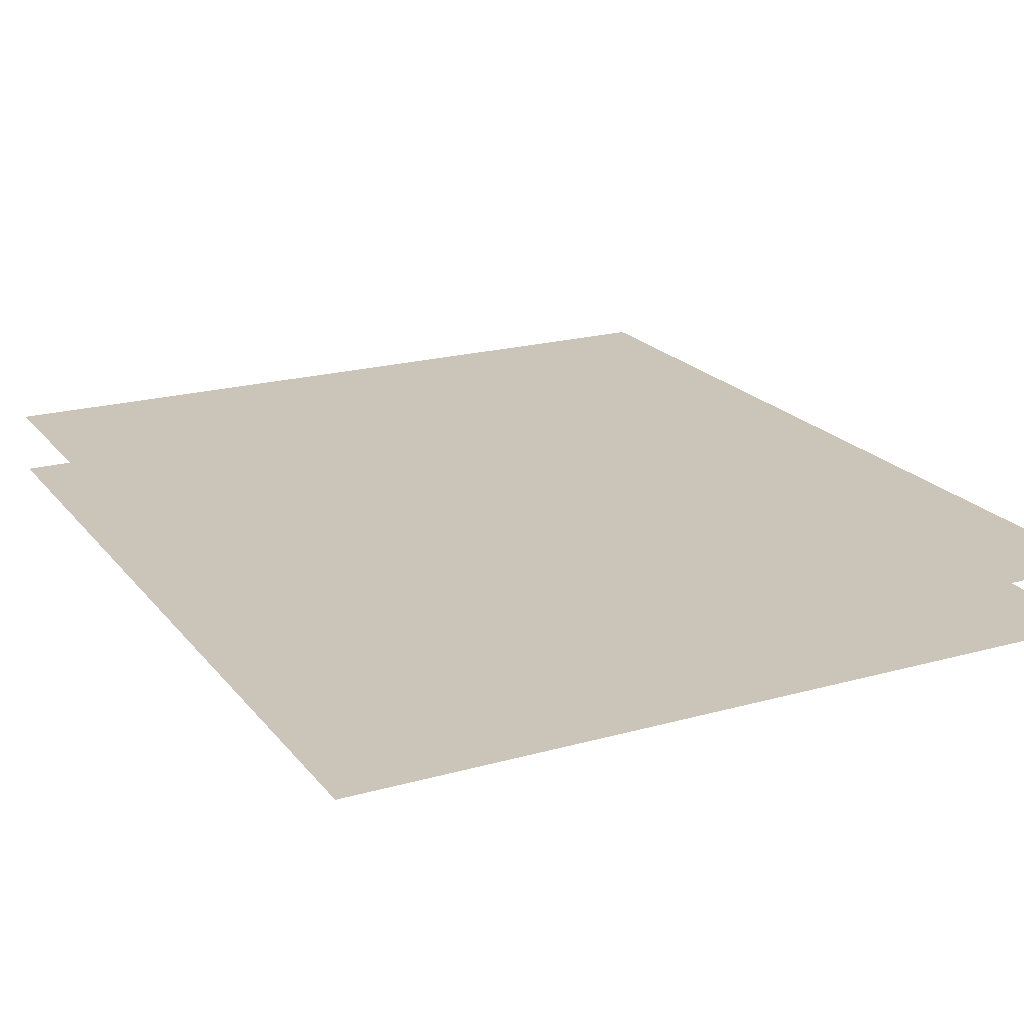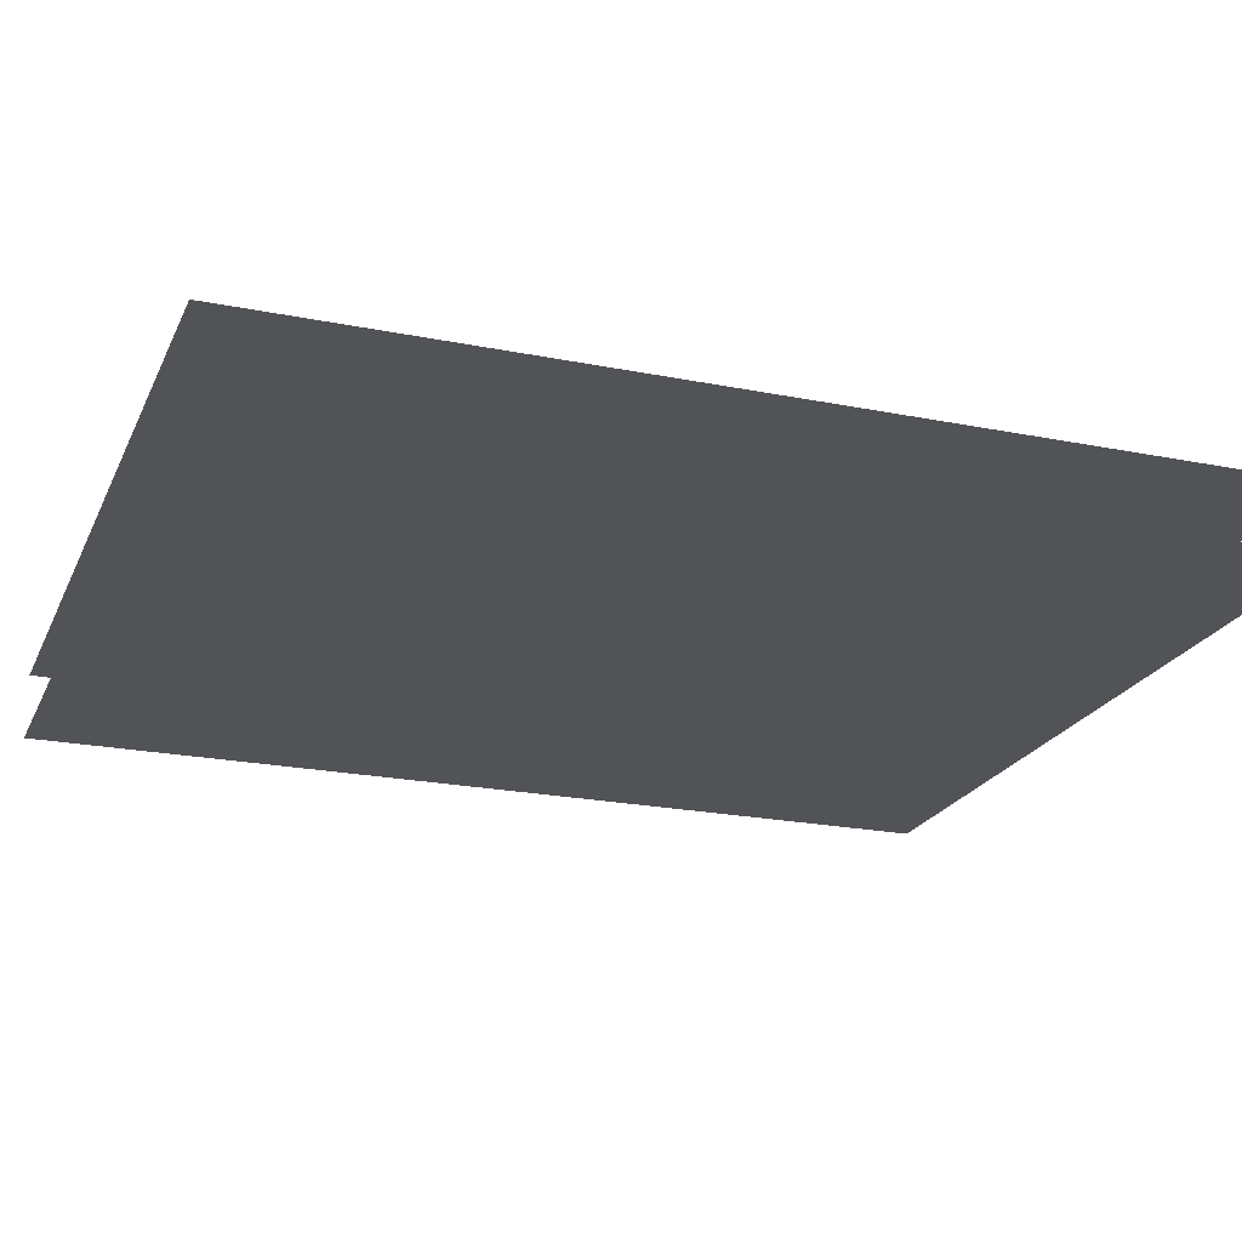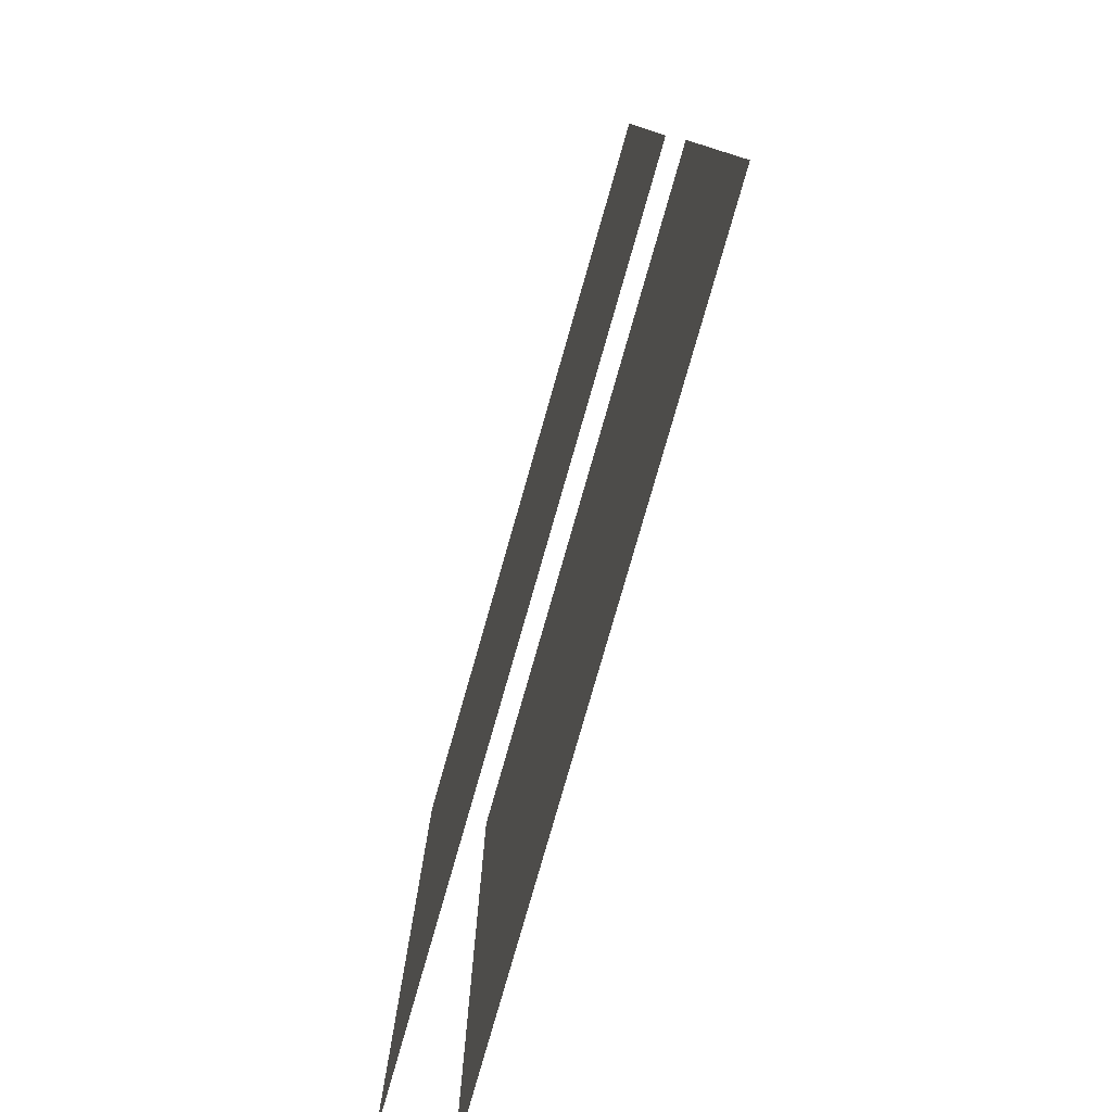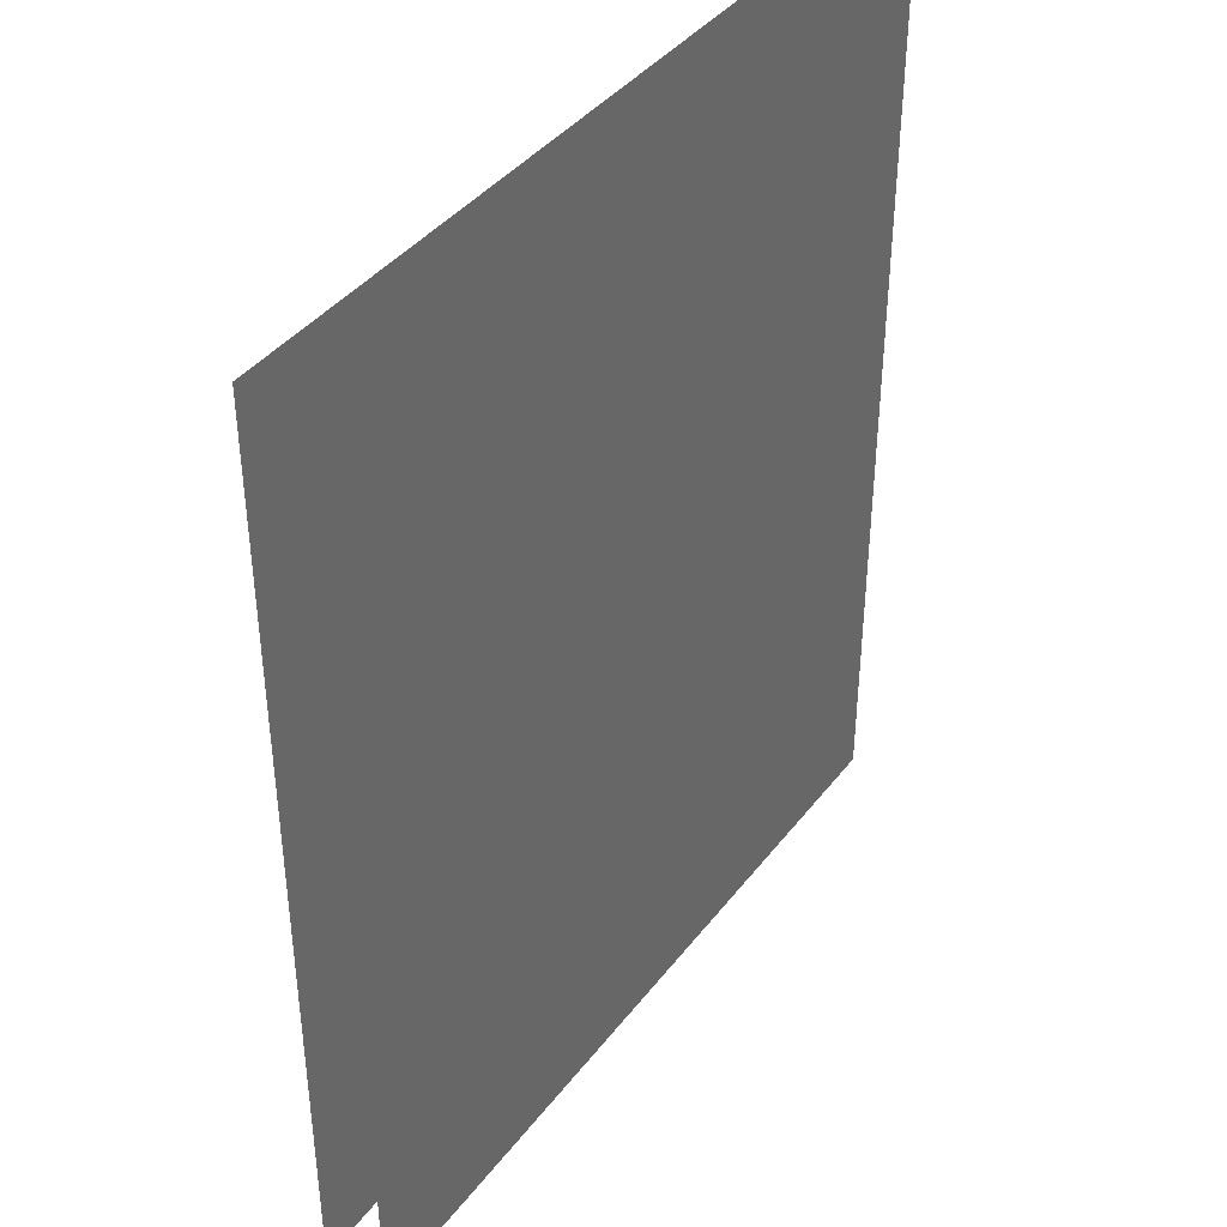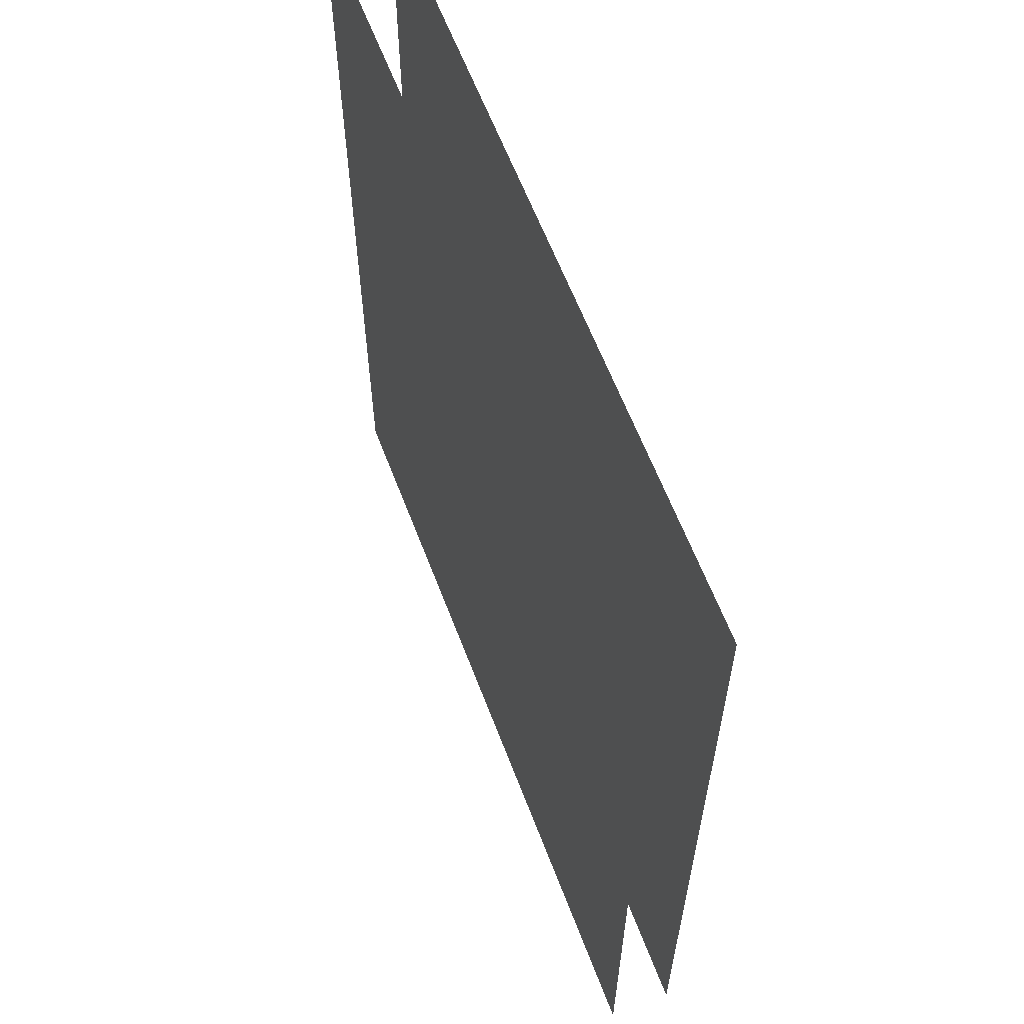
<metadata>
{"format":"obj","ext":"obj","renderer":"f3d","projection":"perspective","resolution":1024,"background":"white","views":[{"elev":20.4,"azim":153.0,"up":"+Z"},{"elev":-21.7,"azim":70.5,"up":"+Z"},{"elev":-79.8,"azim":74.0,"up":"+Y"},{"elev":40.2,"azim":123.7,"up":"+Y"},{"elev":61.9,"azim":69.2,"up":"+Y"}]}
</metadata>
<code>
v 0 290 20
v 0 0 20
v 250 290 20
v 250 -0 20
v 0 0 5e-05
v 250 290 5.6e-05
v 250 -0 5.6e-05
v 0 290 5e-05
f 1 2 3
f 3 2 4
f 5 6 7
f 6 5 8

</code>
